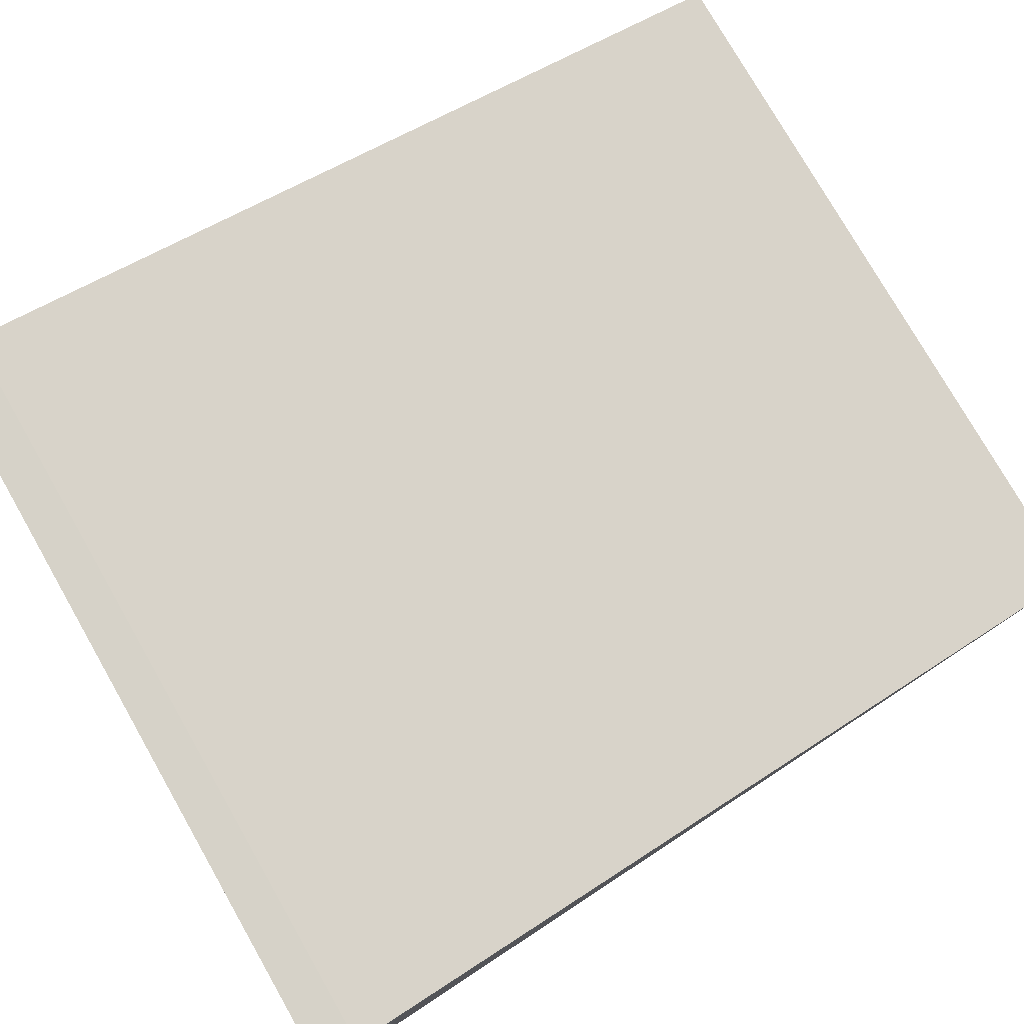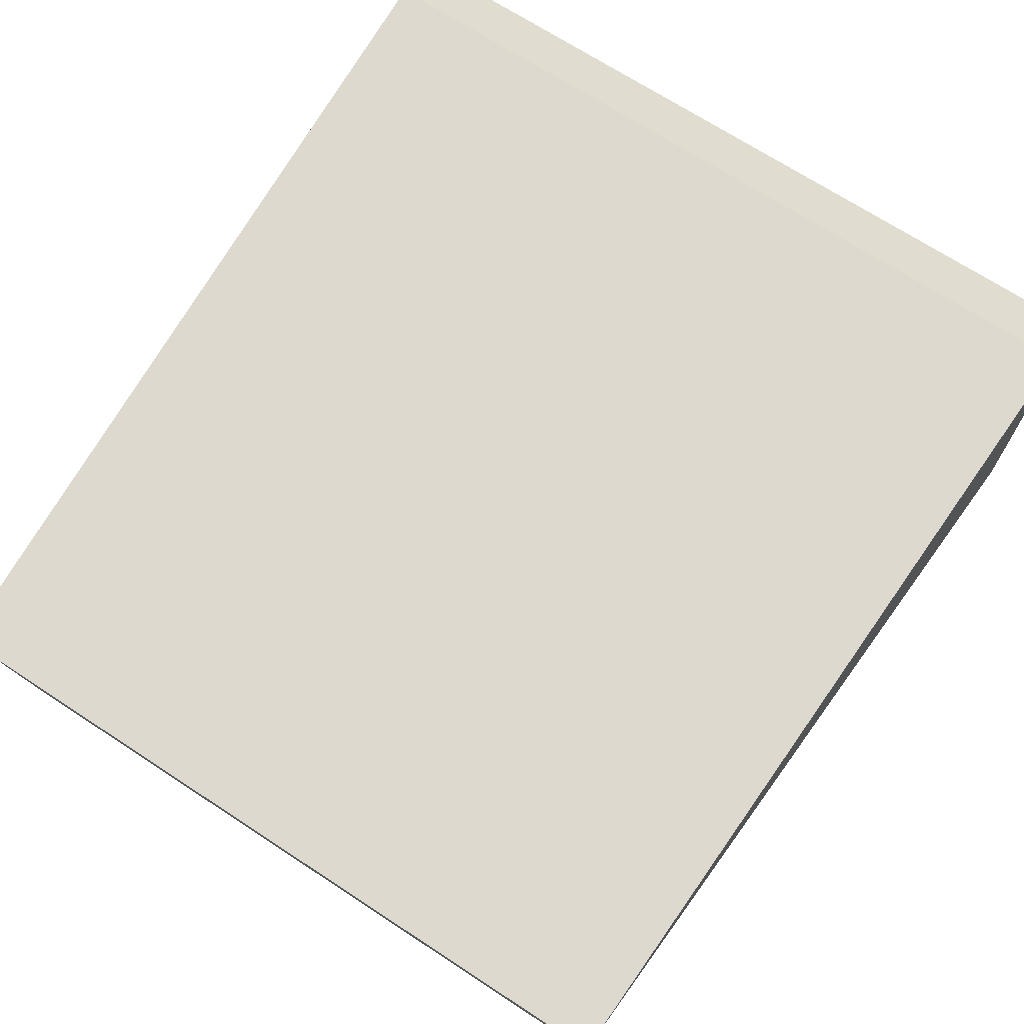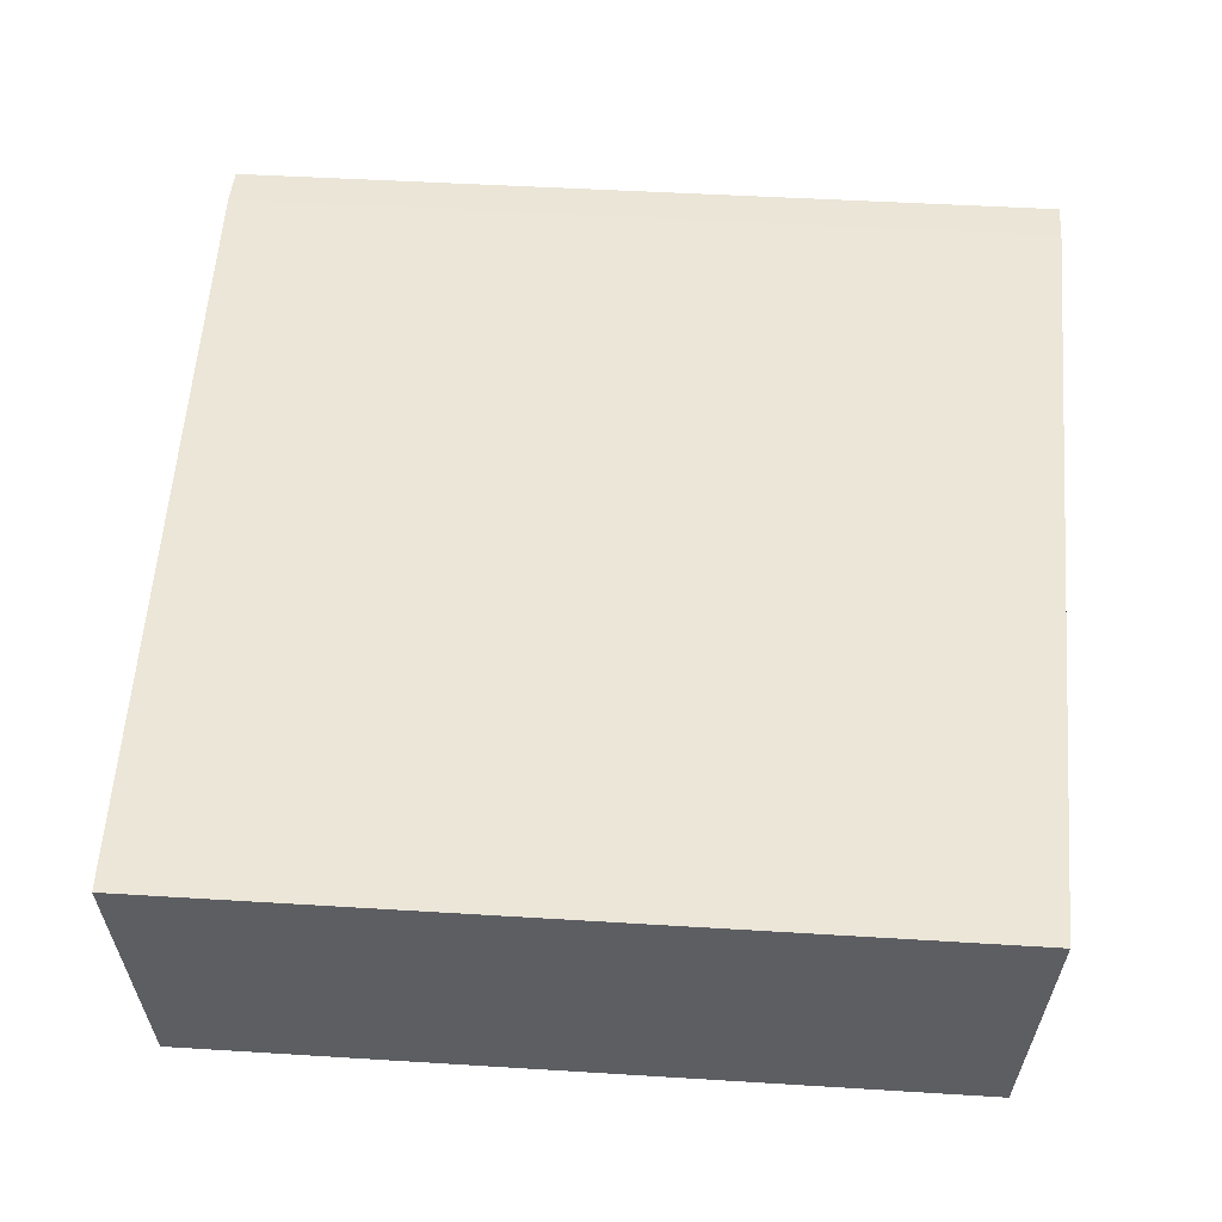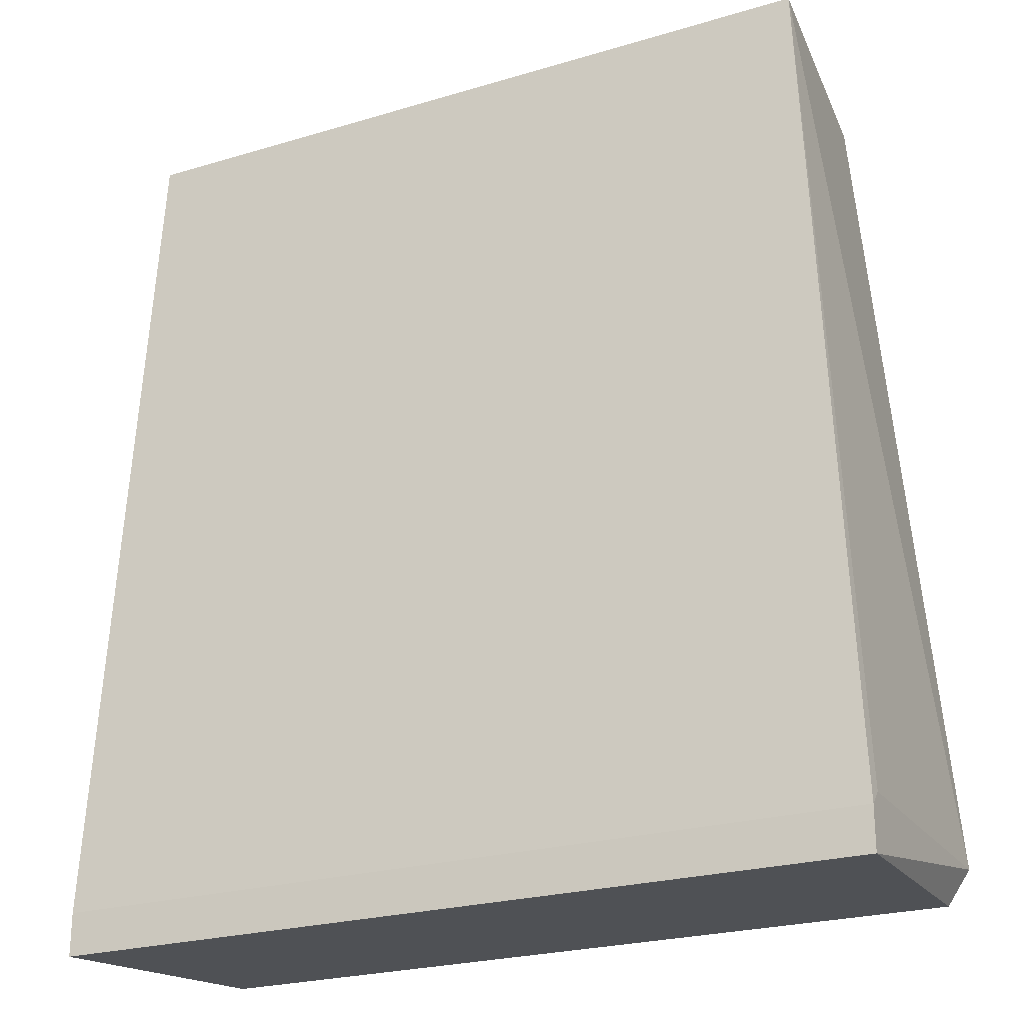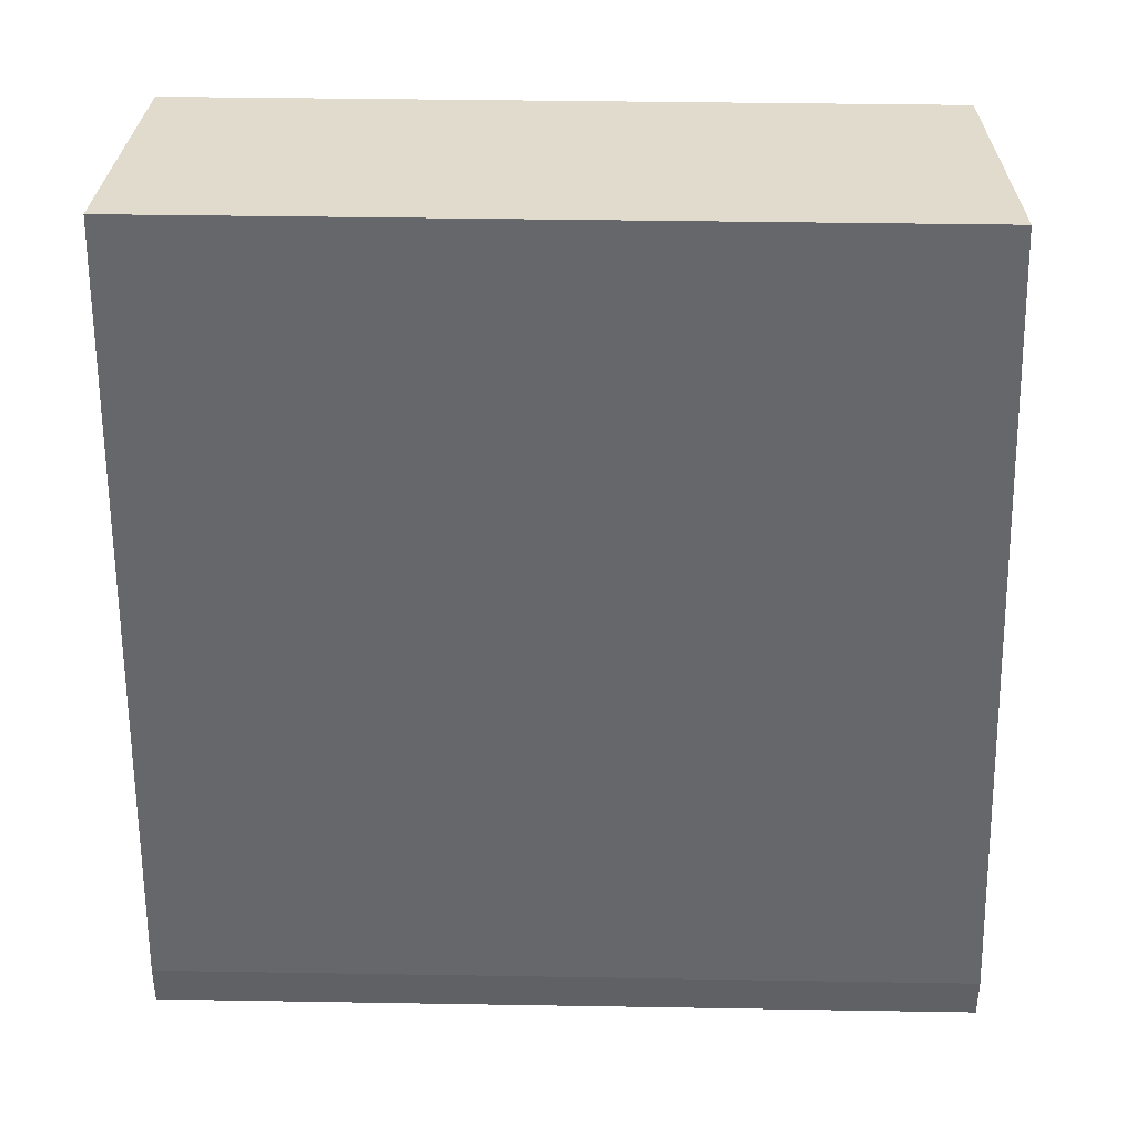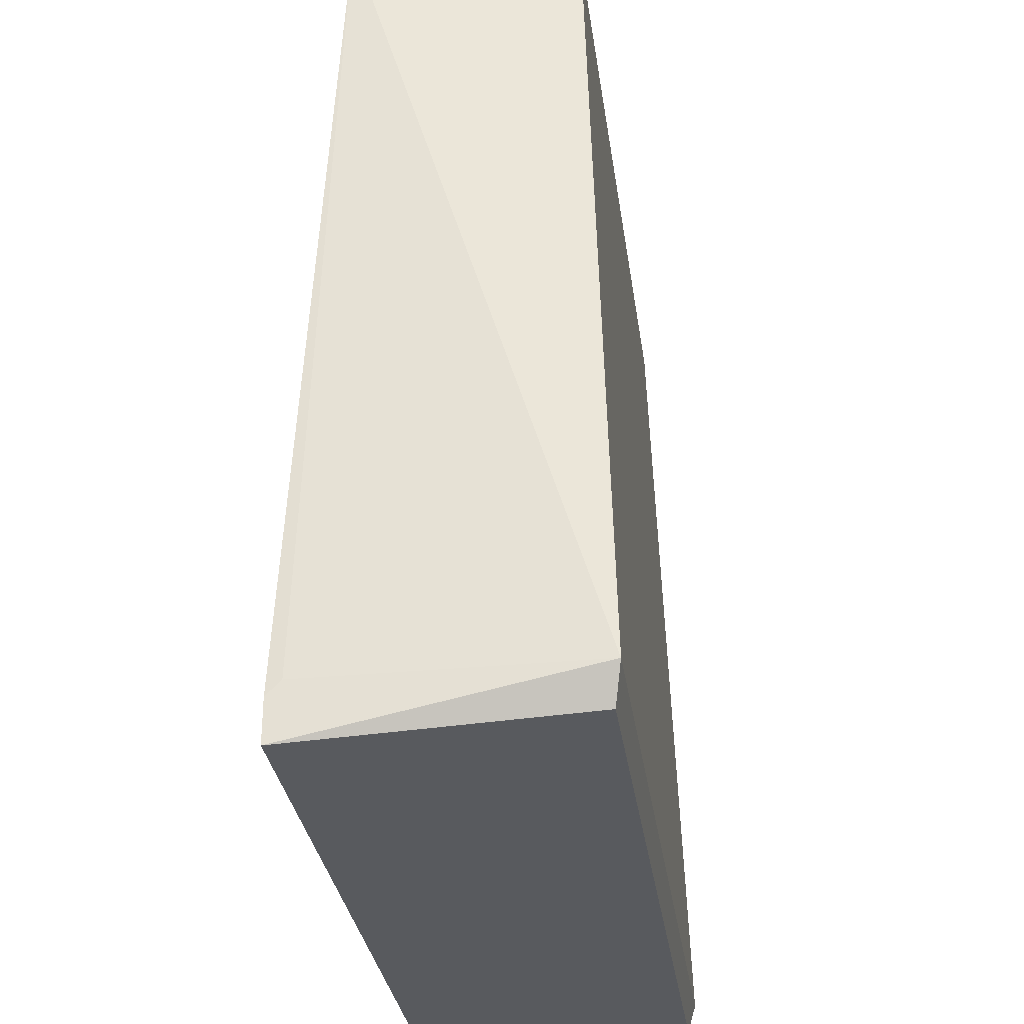
<metadata>
{"format":"obj","ext":"obj","renderer":"f3d","projection":"perspective","resolution":1024,"background":"white","views":[{"elev":77.7,"azim":60.2,"up":"+Z"},{"elev":69.6,"azim":-146.8,"up":"+Z"},{"elev":44.2,"azim":-175.8,"up":"+Z"},{"elev":-24.2,"azim":26.3,"up":"+Y"},{"elev":40.1,"azim":1.2,"up":"+Y"},{"elev":-31.3,"azim":97.9,"up":"+Y"}]}
</metadata>
<code>
g Generated convex submesh 1
v -0.6316 1.503 0.1912
v 0.6598 0.02657 -0.2238
v -0.6478 0.02657 -0.2238
v 0.6942 -0.01208 0.2473
v 0.5856 1.461 -0.1912
v -0.6822 -0.01208 0.2473
v 0.6205 1.503 0.1912
v -0.5955 1.461 -0.1912
v 0.6942 0.08463 -0.2359
v -0.6822 0.08463 -0.2359
v 0.6942 0.06041 0.2473
v -0.6822 0.06041 0.2473
v 0.6942 0.08463 0.223
v -0.6822 0.08463 0.223
g Generated convex submesh 1_0
f 14 10 12
f 4 3 2
f 6 3 4
f 7 5 1
f 8 1 5
f 9 8 5
f 9 2 3
f 9 4 2
f 9 5 7
f 10 3 6
f 10 1 8
f 10 8 9
f 10 9 3
f 11 6 4
f 11 7 1
f 11 4 9
f 12 10 6
f 12 11 1
f 12 6 11
f 13 9 7
f 13 7 11
f 13 11 9
f 14 1 10
f 14 12 1

</code>
